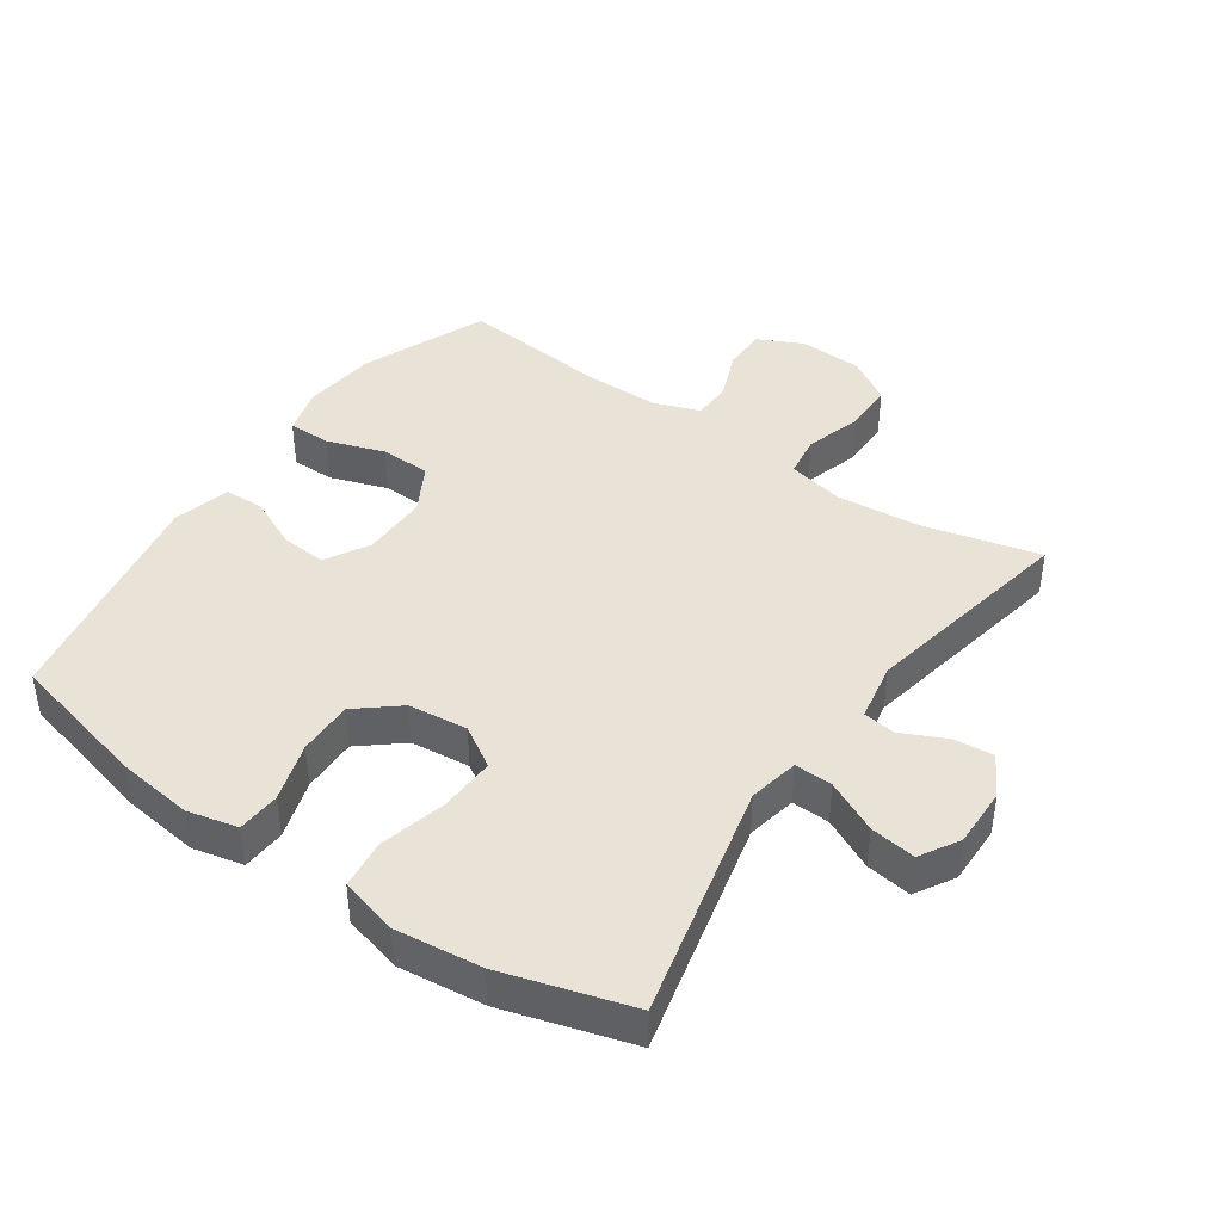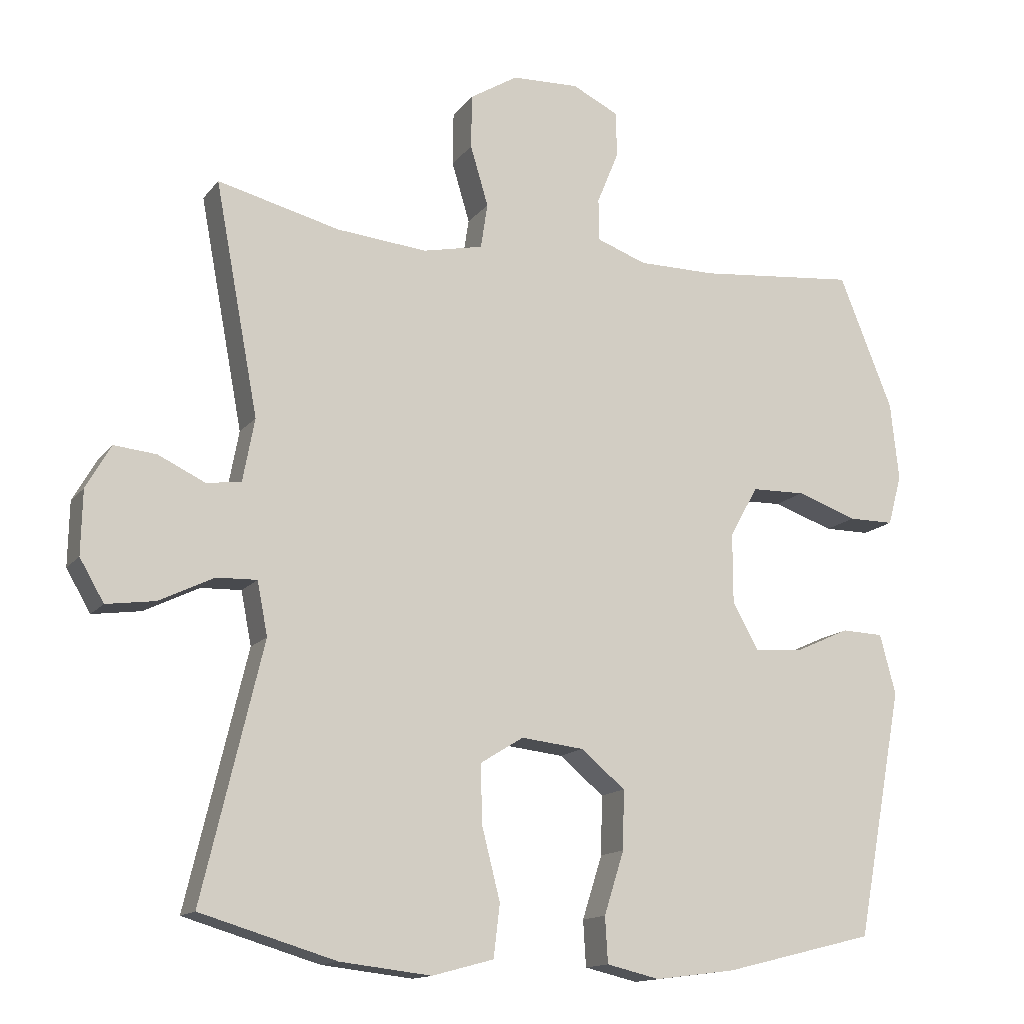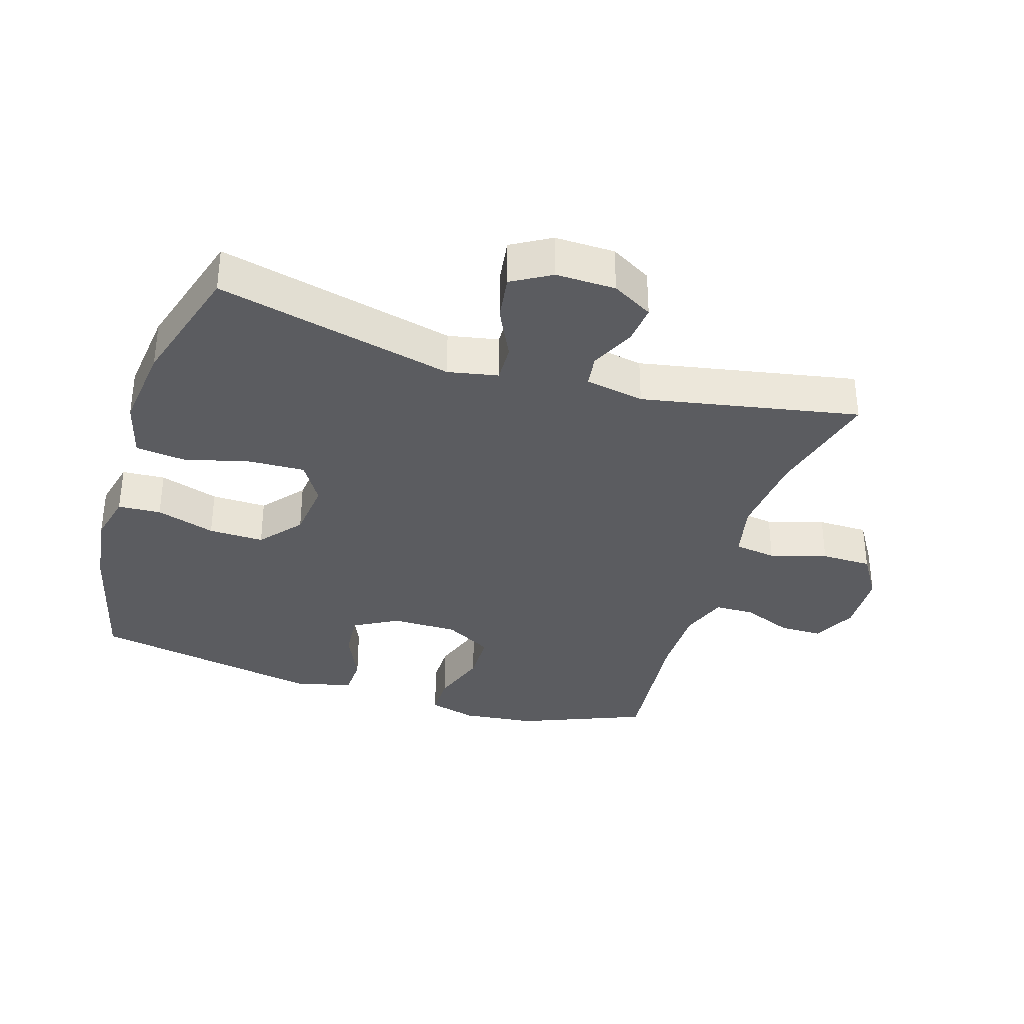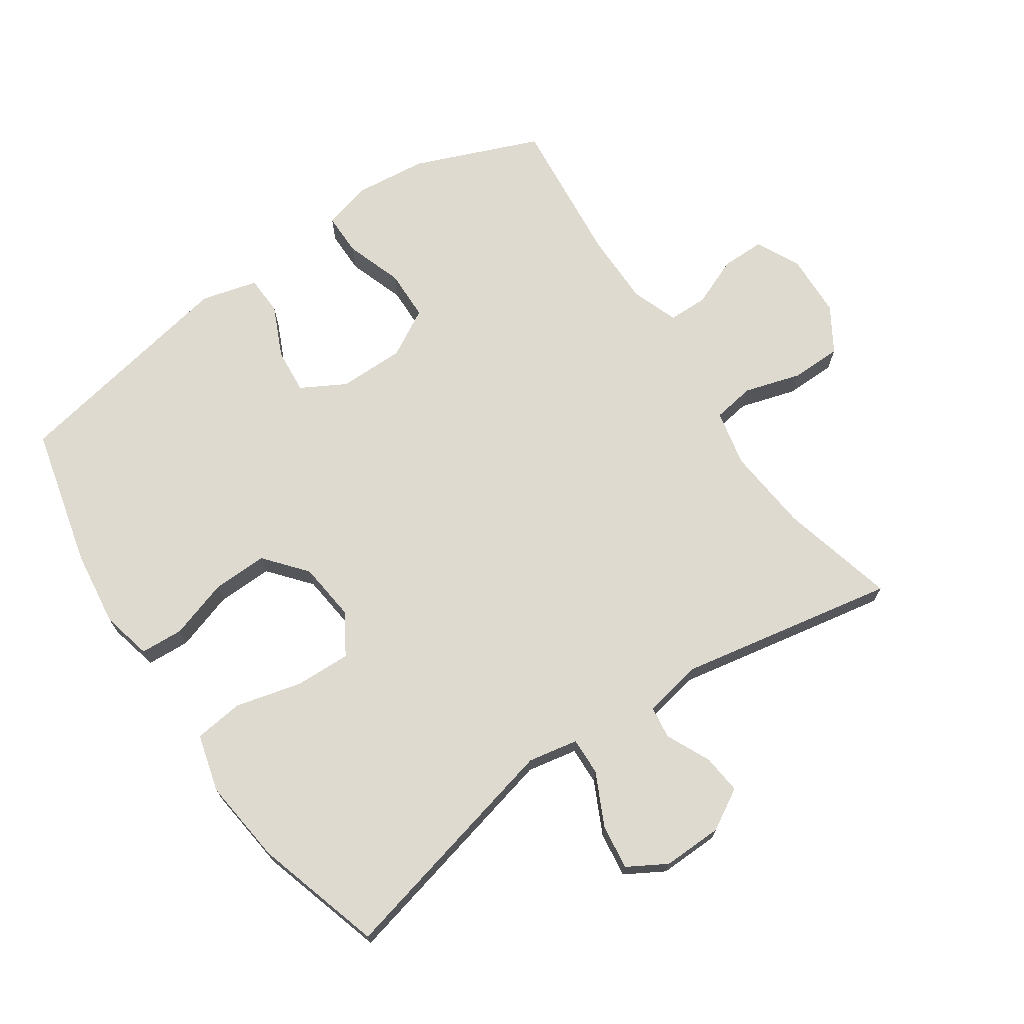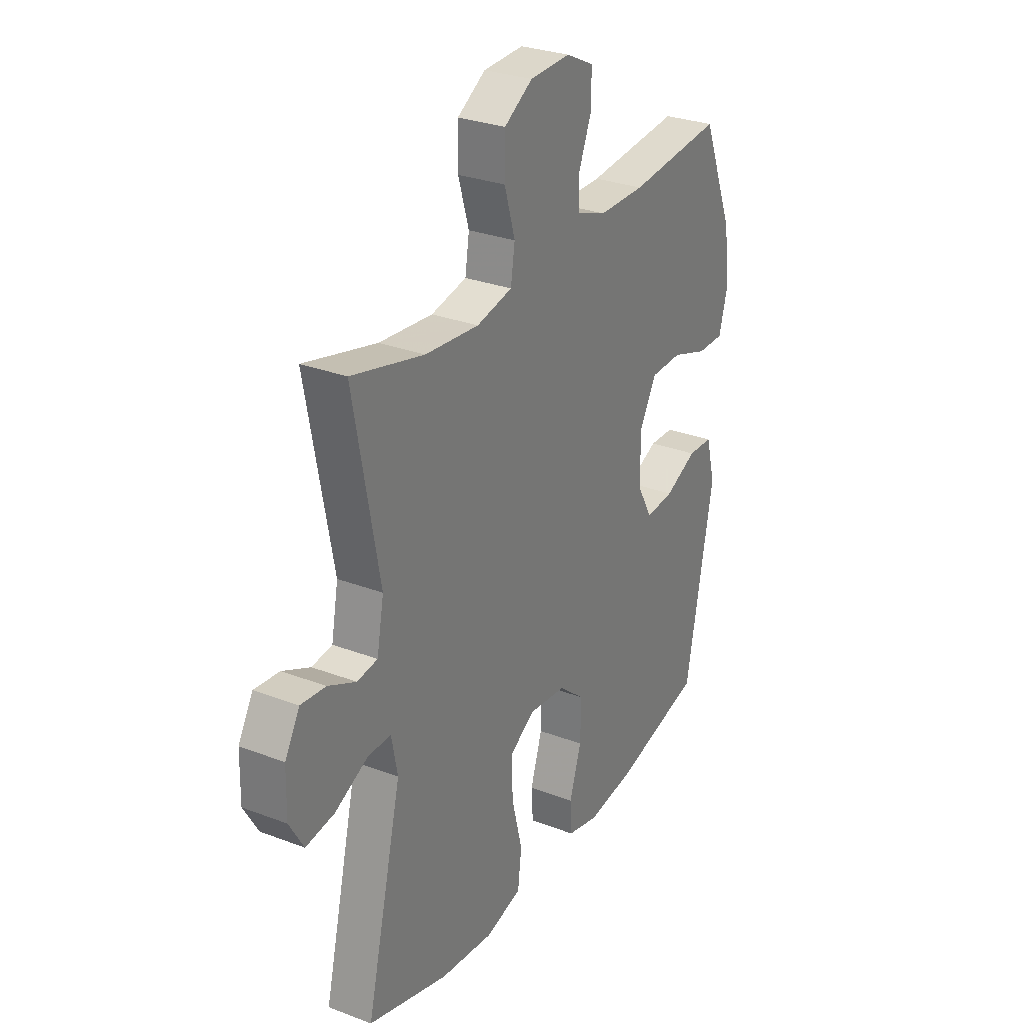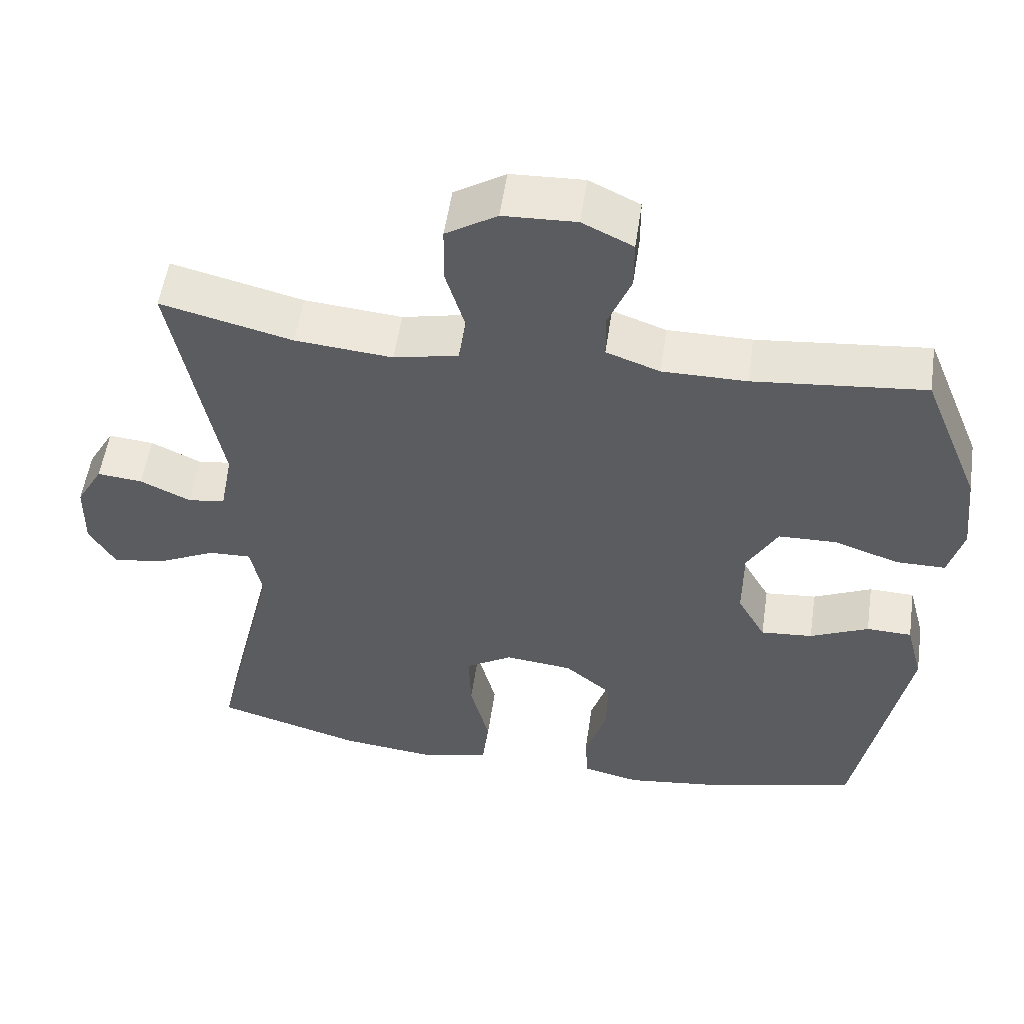
<metadata>
{"format":"obj","ext":"obj","renderer":"f3d","projection":"perspective","resolution":1024,"background":"white","views":[{"elev":41.9,"azim":-145.2,"up":"+Y"},{"elev":-14.2,"azim":-23.9,"up":"+Z"},{"elev":-34.6,"azim":-107.3,"up":"+Y"},{"elev":70.7,"azim":-124.3,"up":"+Y"},{"elev":29.0,"azim":-60.4,"up":"+Z"},{"elev":54.0,"azim":8.3,"up":"+Z"}]}
</metadata>
<code>
v 0.5 0.07 0.5
v 0.578 0.07 0.307
v 0.59 0.07 0.194
v 0.57 0.07 0.121
v 0.504 0.07 0.121
v 0.416 0.07 0.151
v 0.338 0.07 0.149
v 0.297 0.07 0.076
v 0.297 0.07 -0.026
v 0.335 0.07 -0.094
v 0.405 0.07 -0.088
v 0.484 0.07 -0.052
v 0.545 0.07 -0.054
v 0.568 0.07 -0.141
v 0.5 0.07 -0.5
v 0.282 0.07 -0.554
v 0.165 0.07 -0.569
v 0.088 0.07 -0.551
v 0.084 0.07 -0.485
v 0.113 0.07 -0.394
v 0.115 0.07 -0.309
v 0.051 0.07 -0.256
v -0.04 0.07 -0.246
v -0.103 0.07 -0.285
v -0.1 0.07 -0.371
v -0.074 0.07 -0.473
v -0.083 0.07 -0.549
v -0.172 0.07 -0.573
v -0.304 0.07 -0.558
v -0.5 0.07 -0.5
v -0.413 0.07 -0.135
v -0.428 0.07 -0.058
v -0.486 0.07 -0.06
v -0.566 0.07 -0.099
v -0.636 0.07 -0.109
v -0.671 0.07 -0.049
v -0.669 0.07 0.043
v -0.633 0.07 0.106
v -0.572 0.07 0.1
v -0.504 0.07 0.068
v -0.454 0.07 0.075
v -0.437 0.07 0.166
v -0.5 0.07 0.5
v -0.323 0.07 0.456
v -0.192 0.07 0.444
v -0.105 0.07 0.463
v -0.095 0.07 0.528
v -0.121 0.07 0.615
v -0.12 0.07 0.693
v -0.051 0.07 0.736
v 0.047 0.07 0.74
v 0.115 0.07 0.707
v 0.115 0.07 0.64
v 0.084 0.07 0.564
v 0.085 0.07 0.503
v 0.157 0.07 0.477
v 0.27 0.07 0.477
v 0.5 0 0.5
v 0.578 0 0.307
v 0.59 0 0.194
v 0.57 0 0.121
v 0.504 0 0.121
v 0.416 0 0.151
v 0.338 0 0.149
v 0.297 0 0.076
v 0.297 0 -0.026
v 0.335 0 -0.094
v 0.405 0 -0.088
v 0.484 0 -0.052
v 0.545 0 -0.054
v 0.568 0 -0.141
v 0.5 0 -0.5
v 0.282 0 -0.554
v 0.165 0 -0.569
v 0.088 0 -0.551
v 0.084 0 -0.485
v 0.113 0 -0.394
v 0.115 0 -0.309
v 0.051 0 -0.256
v -0.04 0 -0.246
v -0.103 0 -0.285
v -0.1 0 -0.371
v -0.074 0 -0.473
v -0.083 0 -0.549
v -0.172 0 -0.573
v -0.304 0 -0.558
v -0.5 0 -0.5
v -0.413 0 -0.135
v -0.428 0 -0.058
v -0.486 0 -0.06
v -0.566 0 -0.099
v -0.636 0 -0.109
v -0.671 0 -0.049
v -0.669 0 0.043
v -0.633 0 0.106
v -0.572 0 0.1
v -0.504 0 0.068
v -0.454 0 0.075
v -0.437 0 0.166
v -0.5 0 0.5
v -0.323 0 0.456
v -0.192 0 0.444
v -0.105 0 0.463
v -0.095 0 0.528
v -0.121 0 0.615
v -0.12 0 0.693
v -0.051 0 0.736
v 0.047 0 0.74
v 0.115 0 0.707
v 0.115 0 0.64
v 0.084 0 0.564
v 0.085 0 0.503
v 0.157 0 0.477
v 0.27 0 0.477
f 51 52 53 54
f 51 54 55
f 50 51 55
f 47 48 49 50
f 46 47 50 55
f 45 46 55 56
f 42 43 44
f 41 42 44 45
f 37 38 39 40
f 37 40 41
f 36 37 41
f 33 34 35 36
f 32 33 36 41
f 28 29 30 31
f 28 31 32
f 25 26 27 28
f 24 25 28 32
f 23 24 32 41
f 17 18 19 20
f 17 20 21
f 16 17 21
f 15 16 21
f 14 15 21 22
f 11 12 13 14
f 10 11 14 22
f 3 4 5 6
f 3 6 7
f 57 1 2 3
f 57 3 7
f 56 57 7 8
f 45 56 8 9
f 22 23 41 45
f 9 10 22 45
f 111 110 109 108
f 112 111 108
f 112 108 107
f 107 106 105 104
f 112 107 104 103
f 113 112 103 102
f 101 100 99
f 102 101 99 98
f 97 96 95 94
f 98 97 94
f 98 94 93
f 93 92 91 90
f 98 93 90 89
f 88 87 86 85
f 89 88 85
f 85 84 83 82
f 89 85 82 81
f 98 89 81 80
f 77 76 75 74
f 78 77 74
f 78 74 73
f 78 73 72
f 79 78 72 71
f 71 70 69 68
f 79 71 68 67
f 63 62 61 60
f 64 63 60
f 60 59 58 114
f 64 60 114
f 65 64 114 113
f 66 65 113 102
f 102 98 80 79
f 102 79 67 66
f 1 58 59 2
f 2 59 60 3
f 3 60 61 4
f 4 61 62 5
f 5 62 63 6
f 6 63 64 7
f 7 64 65 8
f 8 65 66 9
f 9 66 67 10
f 10 67 68 11
f 11 68 69 12
f 12 69 70 13
f 13 70 71 14
f 14 71 72 15
f 15 72 73 16
f 16 73 74 17
f 17 74 75 18
f 18 75 76 19
f 19 76 77 20
f 20 77 78 21
f 21 78 79 22
f 22 79 80 23
f 23 80 81 24
f 24 81 82 25
f 25 82 83 26
f 26 83 84 27
f 27 84 85 28
f 28 85 86 29
f 29 86 87 30
f 30 87 88 31
f 31 88 89 32
f 32 89 90 33
f 33 90 91 34
f 34 91 92 35
f 35 92 93 36
f 36 93 94 37
f 37 94 95 38
f 38 95 96 39
f 39 96 97 40
f 40 97 98 41
f 41 98 99 42
f 42 99 100 43
f 43 100 101 44
f 44 101 102 45
f 45 102 103 46
f 46 103 104 47
f 47 104 105 48
f 48 105 106 49
f 49 106 107 50
f 50 107 108 51
f 51 108 109 52
f 52 109 110 53
f 53 110 111 54
f 54 111 112 55
f 55 112 113 56
f 56 113 114 57
f 57 114 58 1

</code>
